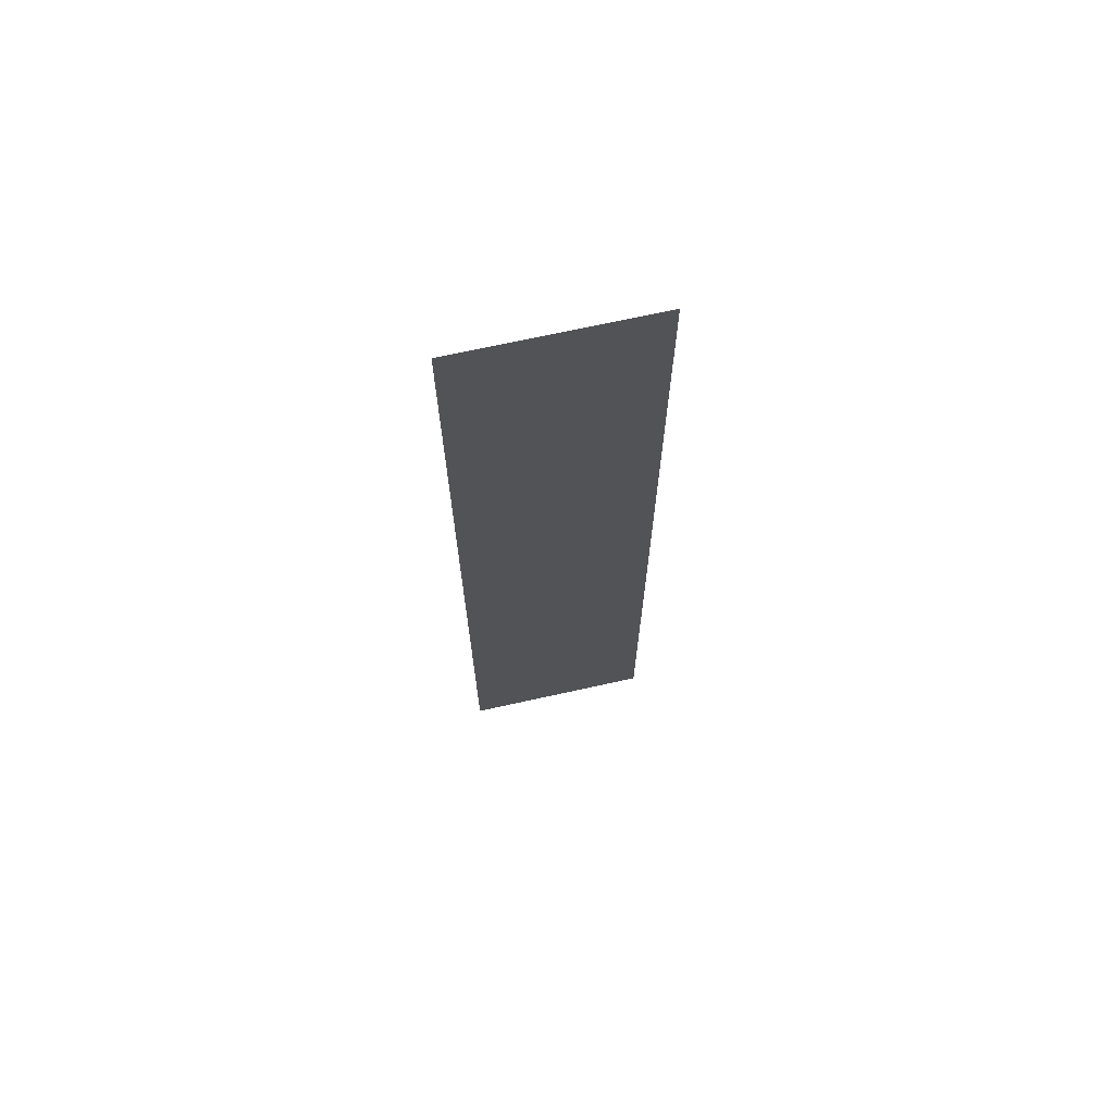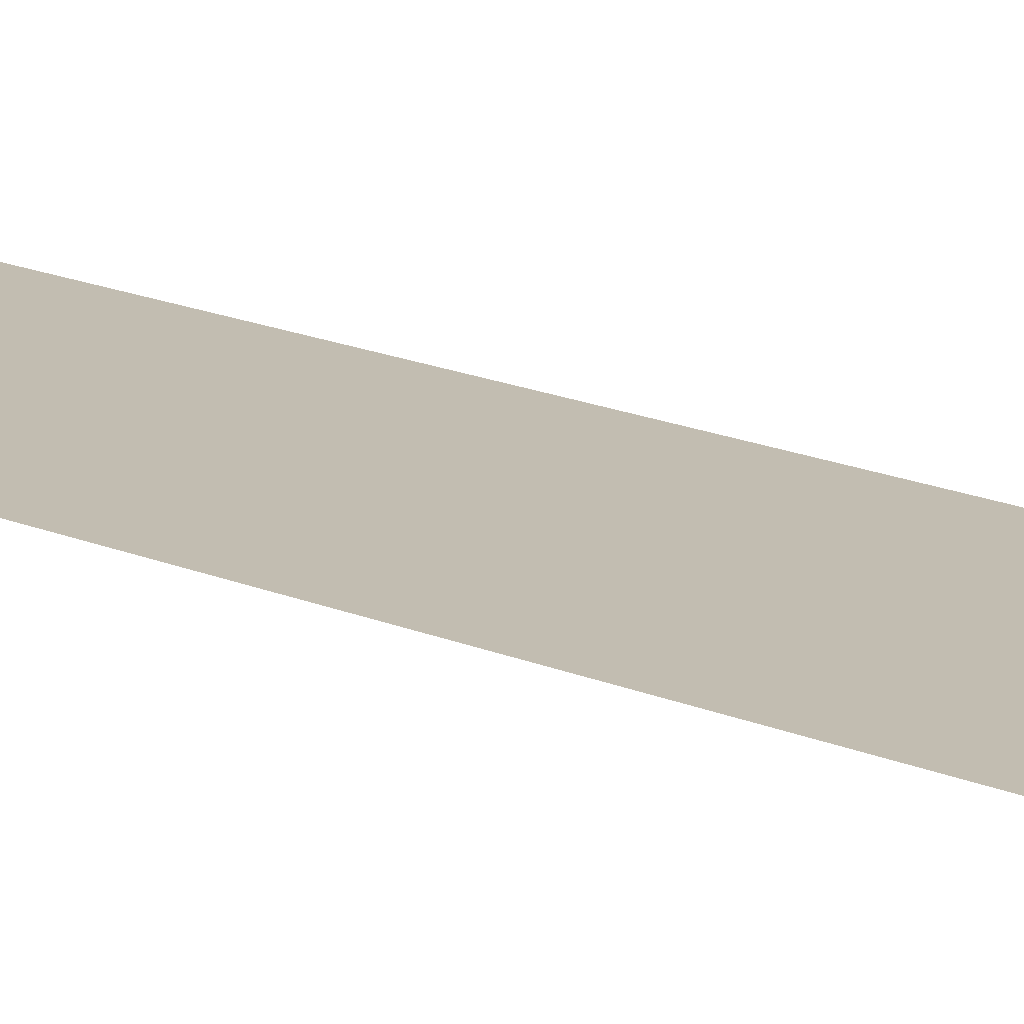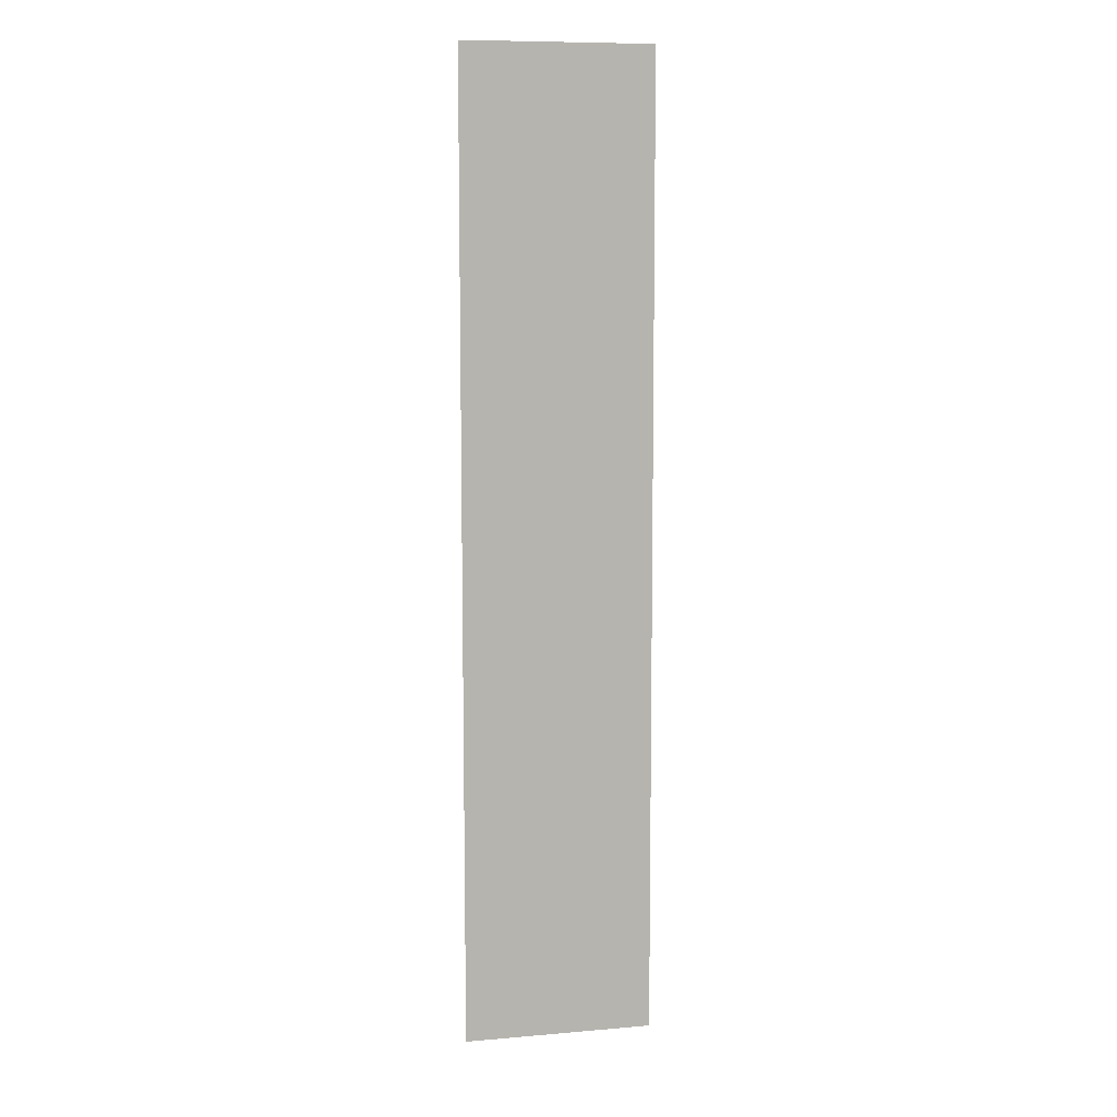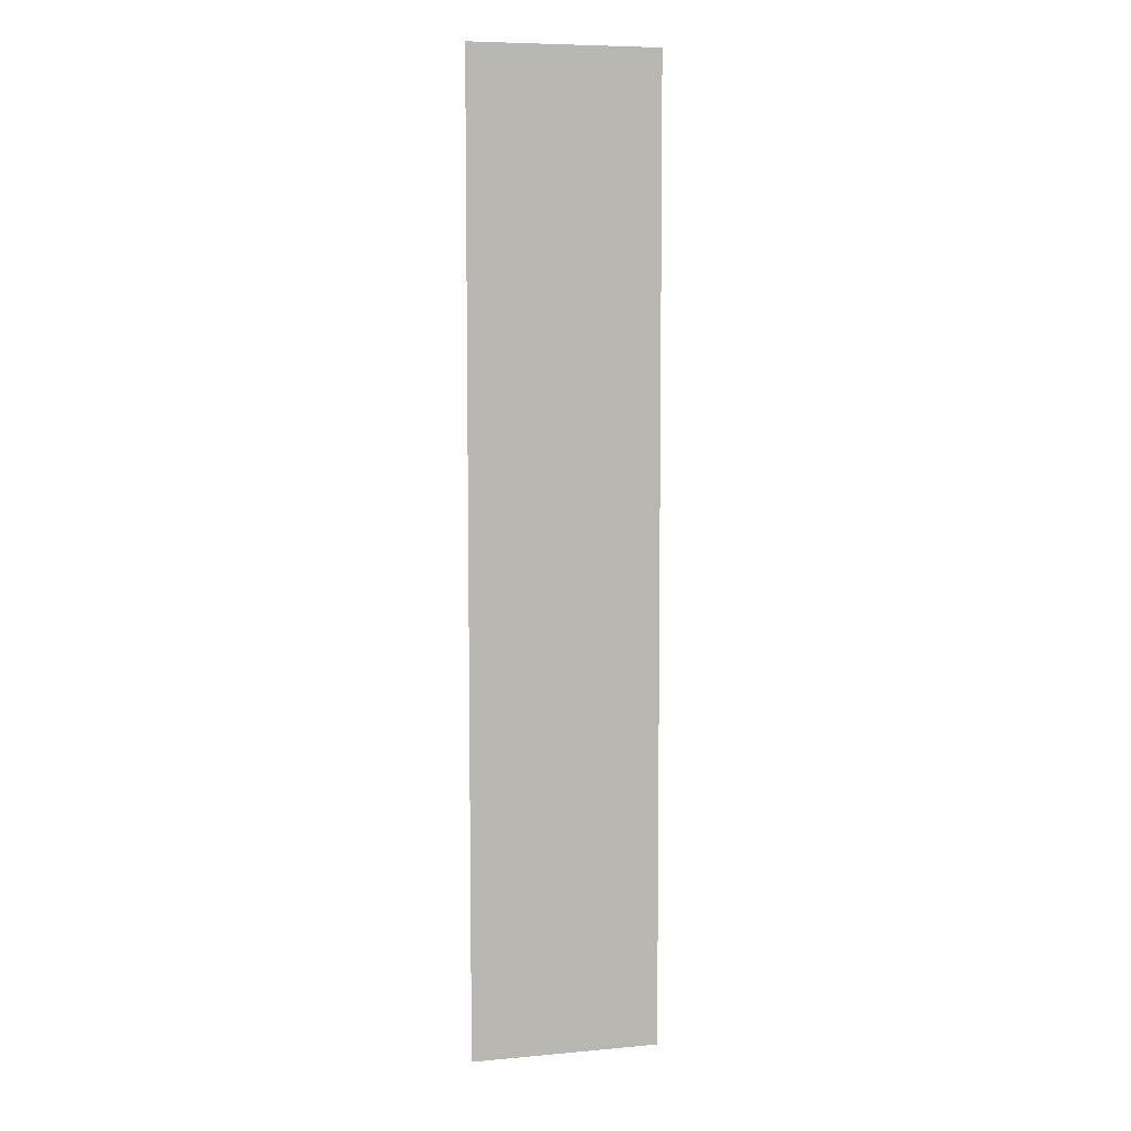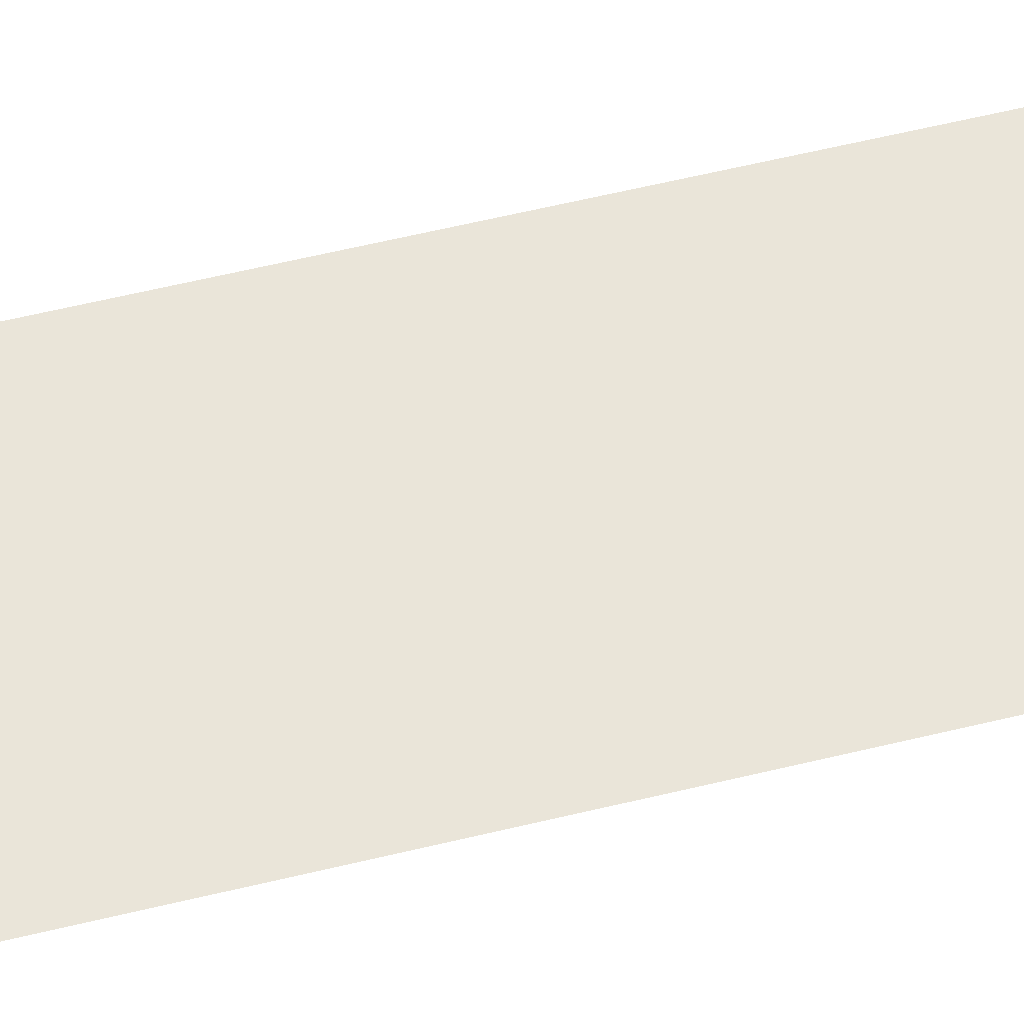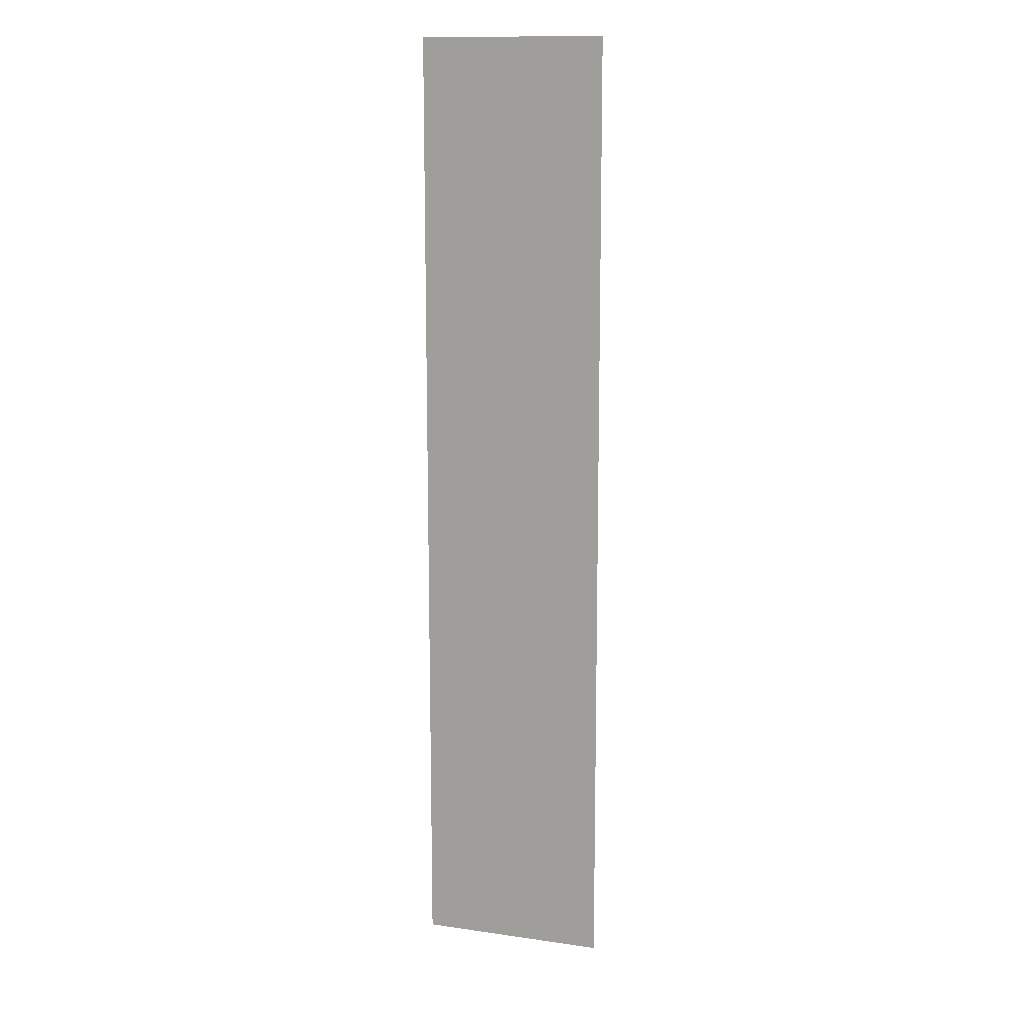
<metadata>
{"format":"obj","ext":"obj","renderer":"f3d","projection":"perspective","resolution":1024,"background":"white","views":[{"elev":70.1,"azim":-12.5,"up":"+Z"},{"elev":16.9,"azim":-48.8,"up":"+Y"},{"elev":9.5,"azim":-12.5,"up":"+Z"},{"elev":7.5,"azim":-14.3,"up":"+Z"},{"elev":57.9,"azim":-104.3,"up":"+Y"},{"elev":13.0,"azim":18.0,"up":"+Z"}]}
</metadata>
<code>
v 7.127 -7.543 -70.45
v -7.343 -7.543 -70.45
v -7.343 -7.543 3.886
v 7.044 -7.543 3.886
v -3.94 -7.543 -61.81
v -5.196 -7.543 -40.54
v -1.061 -7.543 -34.29
v 0.2483 -7.543 -55.3
v 3.73 -7.543 -37.62
v -0.4061 -7.543 -31.1
v 0.8765 -7.543 -9.833
v 5.012 -7.543 -16.48
f 1 2 3 4

</code>
